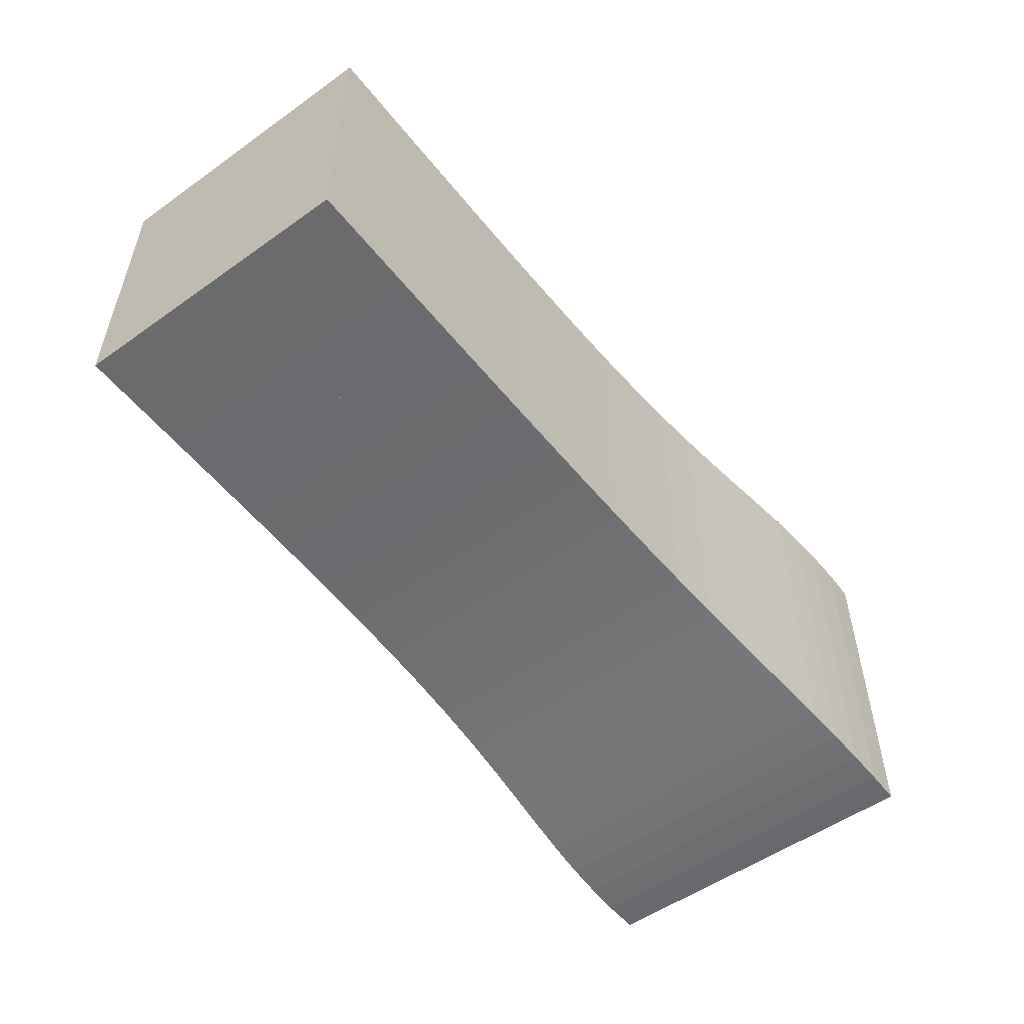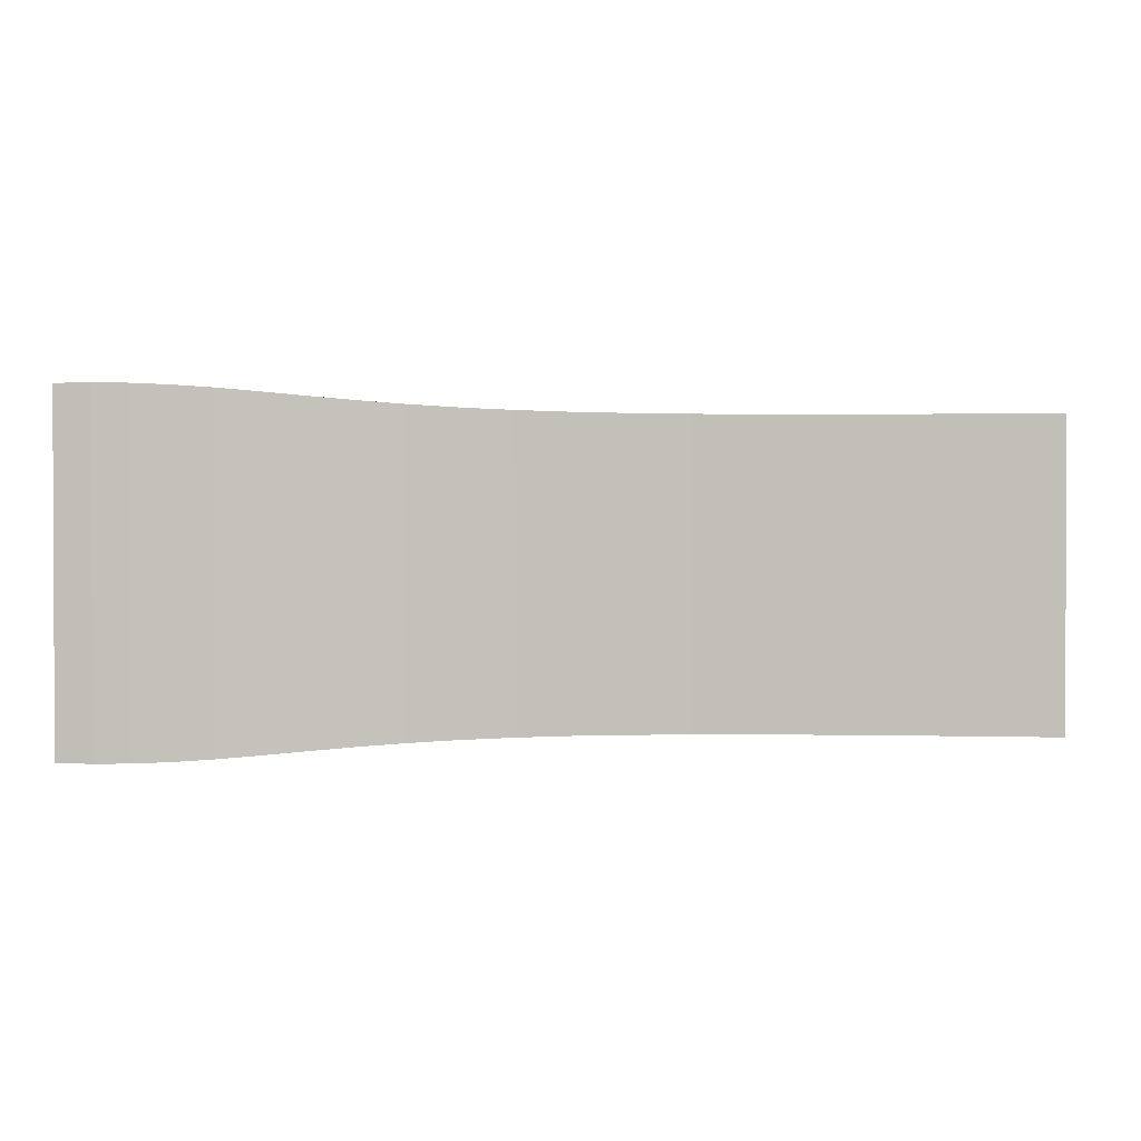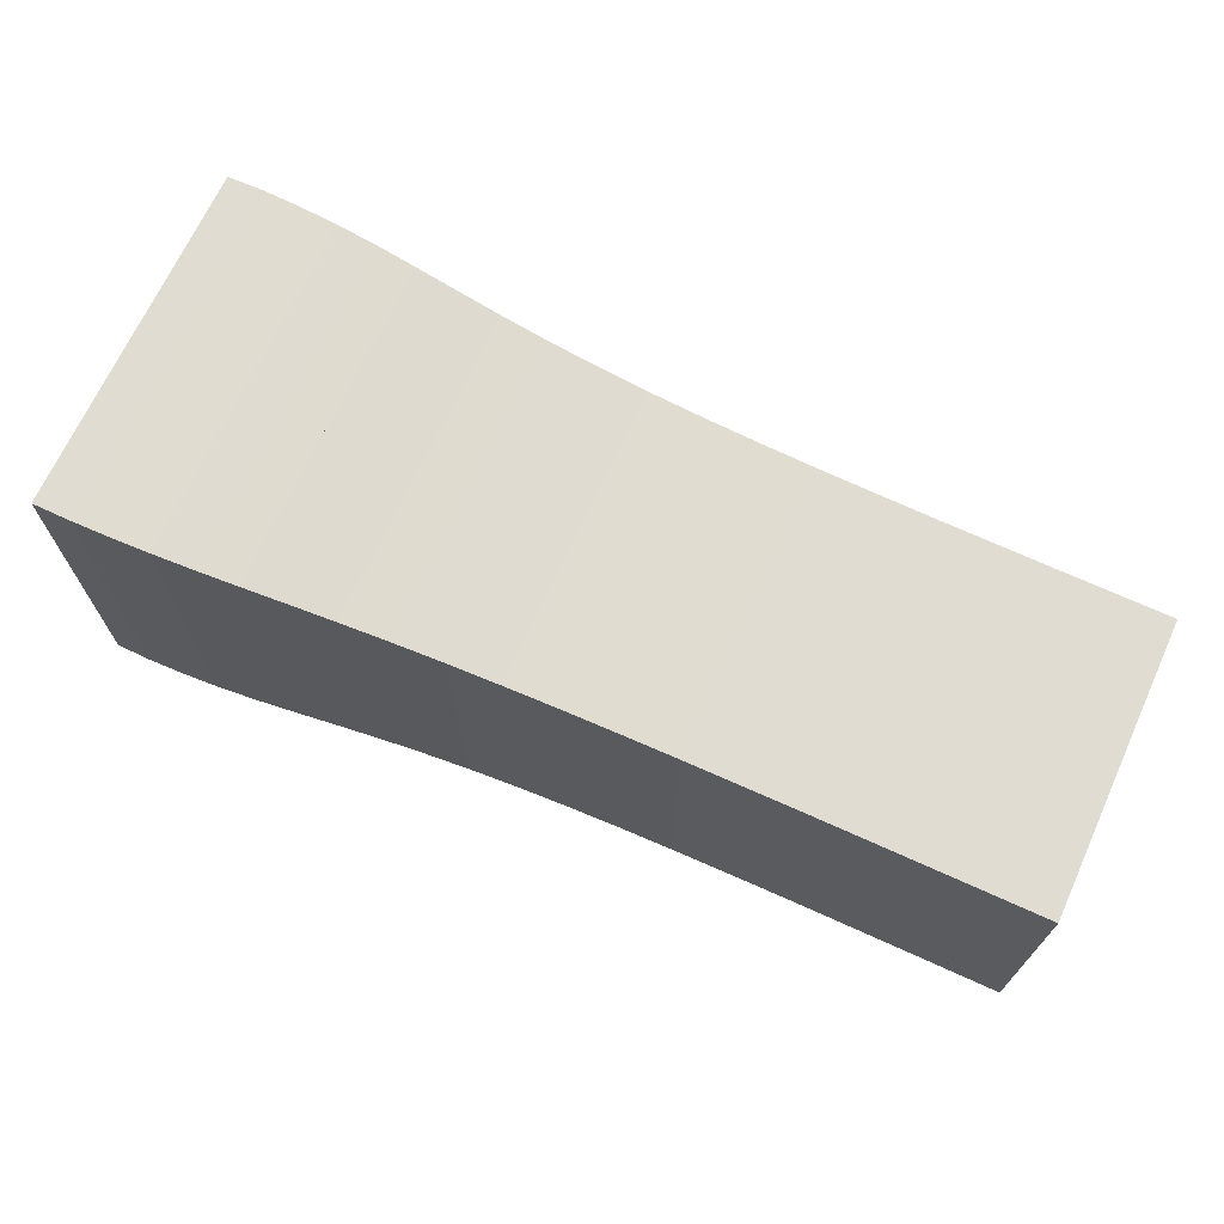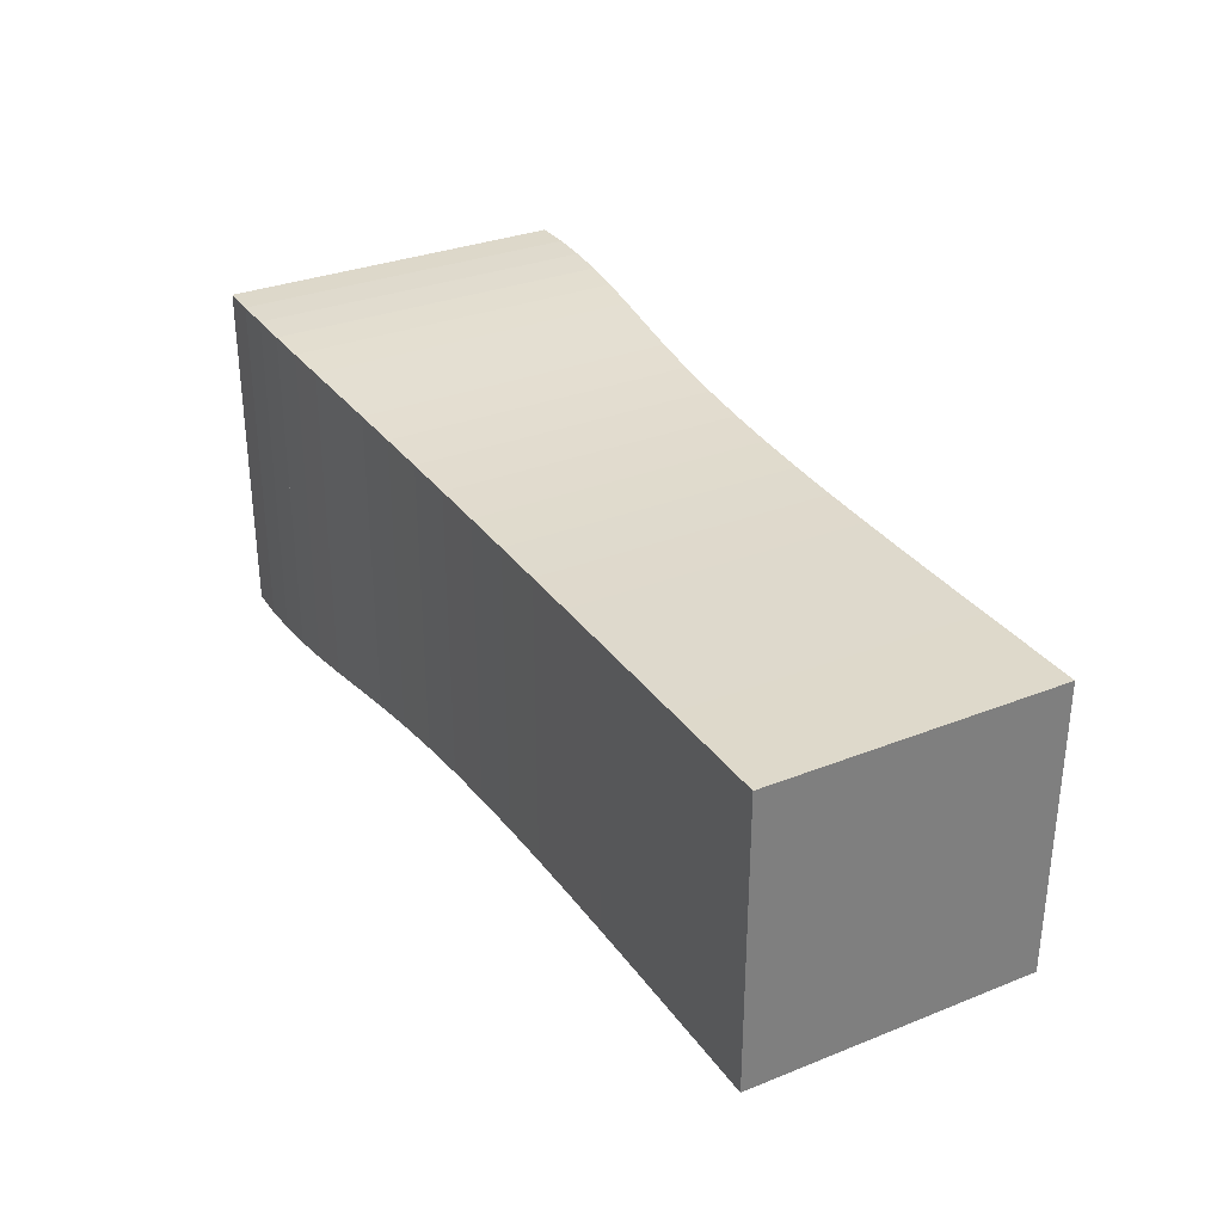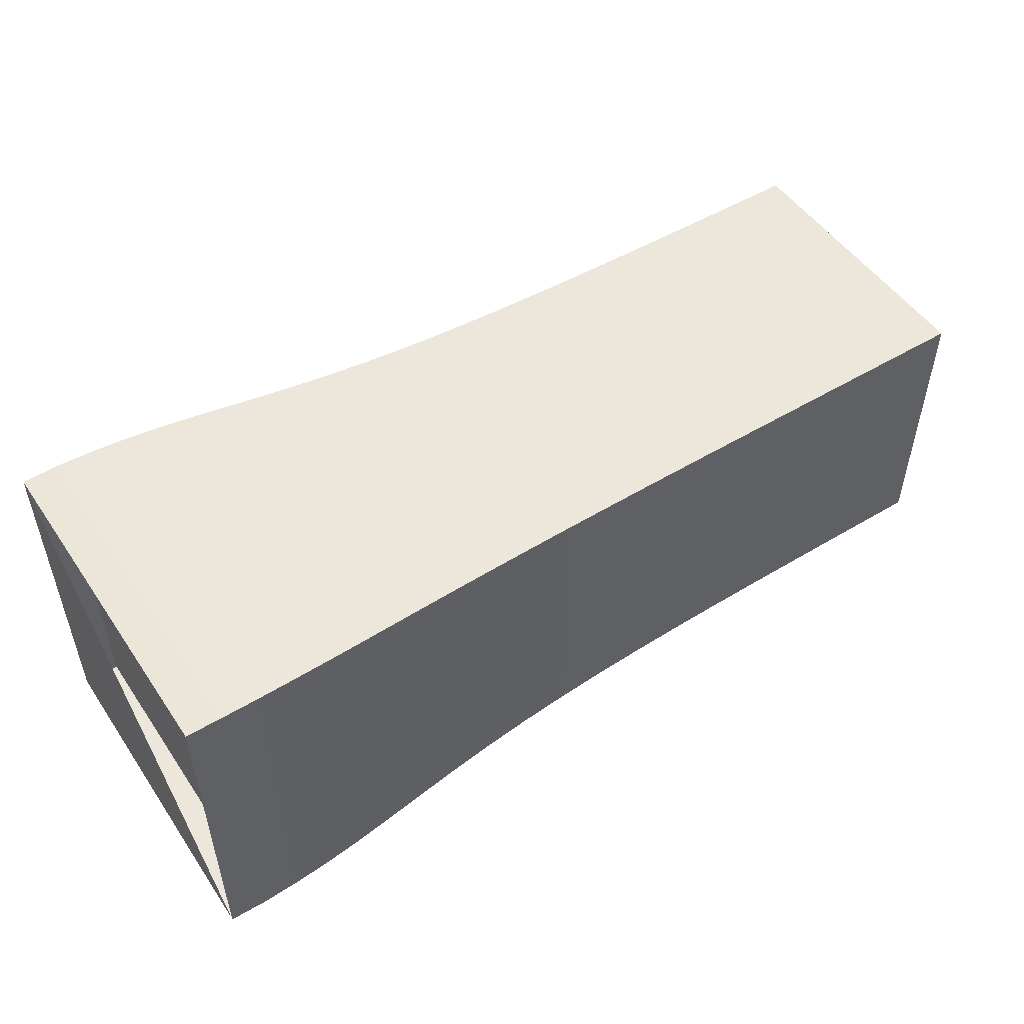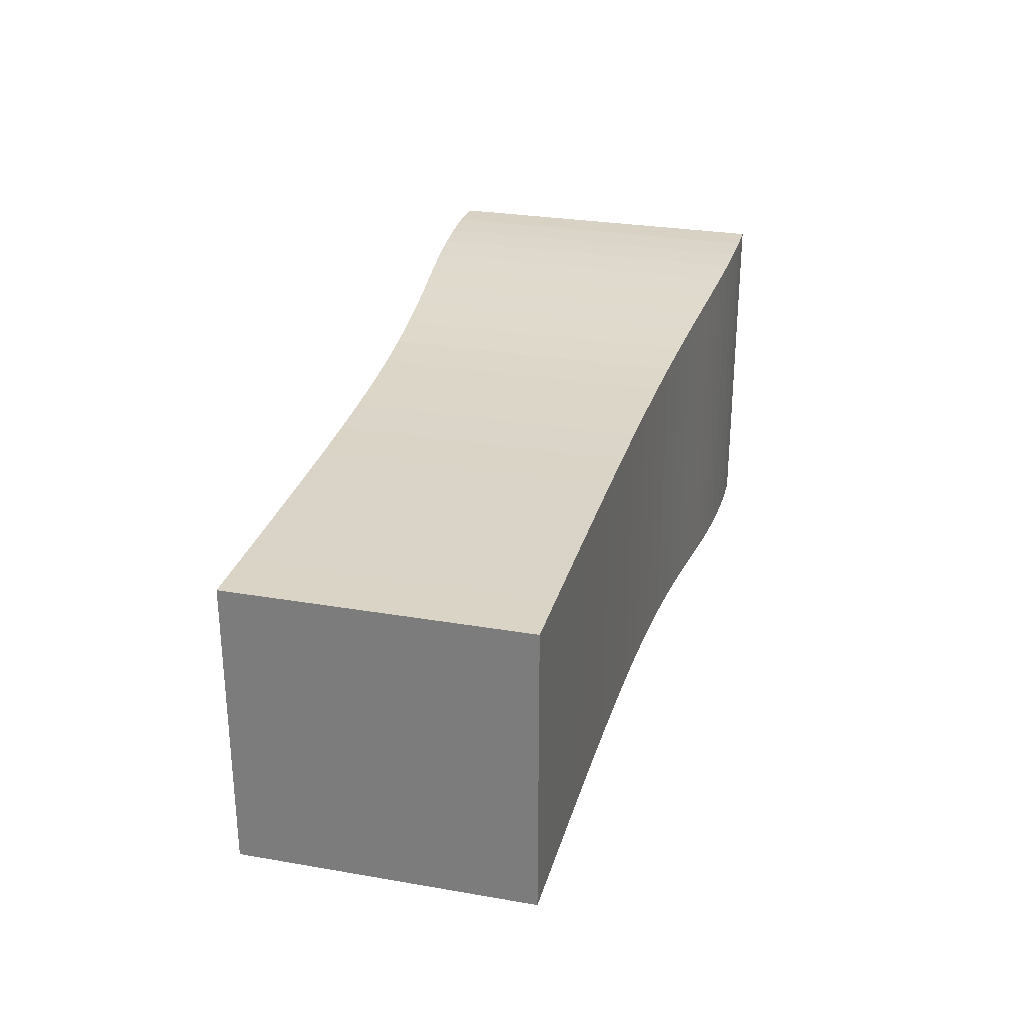
<metadata>
{"format":"obj","ext":"obj","renderer":"f3d","projection":"perspective","resolution":1024,"background":"white","views":[{"elev":-53.2,"azim":127.2,"up":"+Z"},{"elev":1.3,"azim":7.1,"up":"+Z"},{"elev":69.2,"azim":24.6,"up":"+Z"},{"elev":31.7,"azim":60.8,"up":"+Y"},{"elev":50.9,"azim":-33.2,"up":"+Y"},{"elev":28.3,"azim":104.6,"up":"+Z"}]}
</metadata>
<code>
v 0 -0.25 -0.25
v 0 -0.25 0.25
v 0 0.25 0.25
v 0 0.25 -0.25
v 0.05235 -0.2507 -0.2507
v 0.05235 -0.2507 0.2507
v 0.05235 0.2507 0.2507
v 0.05235 0.2507 -0.2507
v 0.1052 -0.2495 -0.2495
v 0.1052 -0.2495 0.2495
v 0.1052 0.2495 0.2495
v 0.1052 0.2495 -0.2495
v 0.1591 -0.247 -0.247
v 0.1591 -0.247 0.247
v 0.1591 0.247 0.247
v 0.1591 0.247 -0.247
v 0.2148 -0.2431 -0.2431
v 0.2148 -0.2431 0.2431
v 0.2148 0.2431 0.2431
v 0.2148 0.2431 -0.2431
v 0.2728 -0.238 -0.238
v 0.2728 -0.238 0.238
v 0.2728 0.238 0.238
v 0.2728 0.238 -0.238
v 0.3338 -0.2322 -0.2322
v 0.3338 -0.2322 0.2322
v 0.3338 0.2322 0.2322
v 0.3338 0.2322 -0.2322
v 0.3981 -0.2263 -0.2263
v 0.3981 -0.2263 0.2263
v 0.3981 0.2263 0.2263
v 0.3981 0.2263 -0.2263
v 0.4655 -0.2209 -0.2209
v 0.4655 -0.2209 0.2209
v 0.4655 0.2209 0.2209
v 0.4655 0.2209 -0.2209
v 0.5358 -0.2162 -0.2162
v 0.5358 -0.2162 0.2162
v 0.5358 0.2162 0.2162
v 0.5358 0.2162 -0.2162
v 0.6087 -0.2125 -0.2125
v 0.6087 -0.2125 0.2125
v 0.6087 0.2125 0.2125
v 0.6087 0.2125 -0.2125
v 0.6834 -0.2097 -0.2097
v 0.6834 -0.2097 0.2097
v 0.6834 0.2097 0.2097
v 0.6834 0.2097 -0.2097
v 0.7597 -0.2077 -0.2077
v 0.7597 -0.2077 0.2077
v 0.7597 0.2077 0.2077
v 0.7597 0.2077 -0.2077
v 0.8369 -0.2064 -0.2064
v 0.8369 -0.2064 0.2064
v 0.8369 0.2064 0.2064
v 0.8369 0.2064 -0.2064
v 0.9148 -0.2054 -0.2054
v 0.9148 -0.2054 0.2054
v 0.9148 0.2054 0.2054
v 0.9148 0.2054 -0.2054
v 0.9932 -0.2049 -0.2049
v 0.9932 -0.2049 0.2049
v 0.9932 0.2049 0.2049
v 0.9932 0.2049 -0.2049
v 1.072 -0.2045 -0.2045
v 1.072 -0.2045 0.2045
v 1.072 0.2045 0.2045
v 1.072 0.2045 -0.2045
v 1.151 -0.2043 -0.2043
v 1.151 -0.2043 0.2043
v 1.151 0.2043 0.2043
v 1.151 0.2043 -0.2043
v 1.229 -0.2042 -0.2042
v 1.229 -0.2042 0.2042
v 1.229 0.2042 0.2042
v 1.229 0.2042 -0.2042
v 1.308 -0.2042 -0.2042
v 1.308 -0.2042 0.2042
v 1.308 0.2042 0.2042
v 1.308 0.2042 -0.2042
f 1 2 4 5
f 5 6 7 8
f 5 6 2 1
f 6 7 3 2
f 7 8 4 3
f 8 5 1 4
f 9 10 11 12
f 9 10 6 5
f 10 11 7 6
f 11 12 8 7
f 12 9 5 8
f 13 14 15 16
f 13 14 10 9
f 14 15 11 10
f 15 16 12 11
f 16 13 9 12
f 17 18 19 20
f 17 18 14 13
f 18 19 15 14
f 19 20 16 15
f 20 17 13 16
f 21 22 23 24
f 21 22 18 17
f 22 23 19 18
f 23 24 20 19
f 24 21 17 20
f 25 26 27 28
f 25 26 22 21
f 26 27 23 22
f 27 28 24 23
f 28 25 21 24
f 29 30 31 32
f 29 30 26 25
f 30 31 27 26
f 31 32 28 27
f 32 29 25 28
f 33 34 35 36
f 33 34 30 29
f 34 35 31 30
f 35 36 32 31
f 36 33 29 32
f 37 38 39 40
f 37 38 34 33
f 38 39 35 34
f 39 40 36 35
f 40 37 33 36
f 41 42 43 44
f 41 42 38 37
f 42 43 39 38
f 43 44 40 39
f 44 41 37 40
f 45 46 47 48
f 45 46 42 41
f 46 47 43 42
f 47 48 44 43
f 48 45 41 44
f 49 50 51 52
f 49 50 46 45
f 50 51 47 46
f 51 52 48 47
f 52 49 45 48
f 53 54 55 56
f 53 54 50 49
f 54 55 51 50
f 55 56 52 51
f 56 53 49 52
f 57 58 59 60
f 57 58 54 53
f 58 59 55 54
f 59 60 56 55
f 60 57 53 56
f 61 62 63 64
f 61 62 58 57
f 62 63 59 58
f 63 64 60 59
f 64 61 57 60
f 65 66 67 68
f 65 66 62 61
f 66 67 63 62
f 67 68 64 63
f 68 65 61 64
f 69 70 71 72
f 69 70 66 65
f 70 71 67 66
f 71 72 68 67
f 72 69 65 68
f 73 74 75 76
f 73 74 70 69
f 74 75 71 70
f 75 76 72 71
f 76 73 69 72
f 77 78 79 80
f 77 78 74 73
f 78 79 75 74
f 79 80 76 75
f 80 77 73 76

</code>
